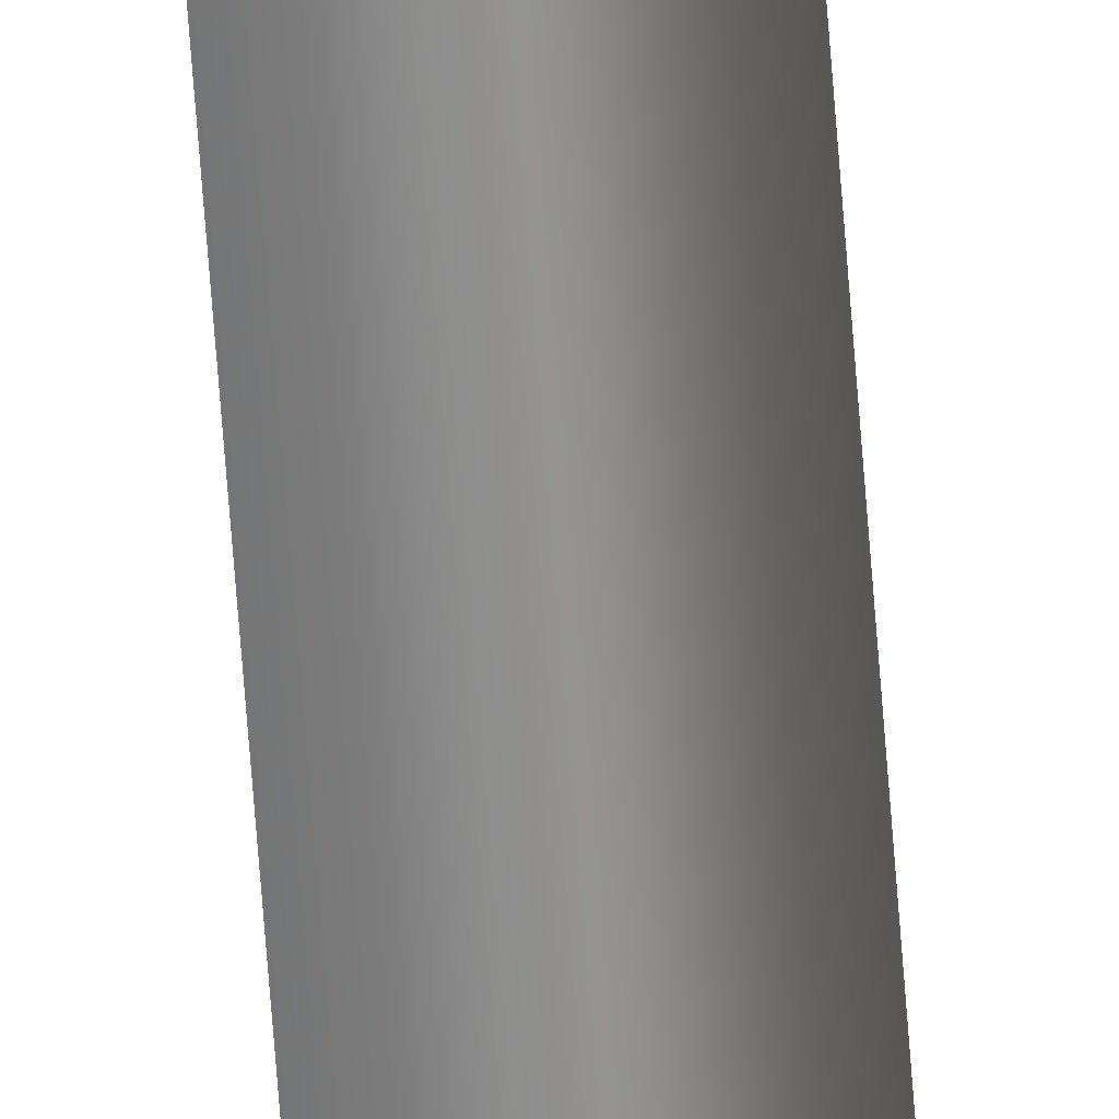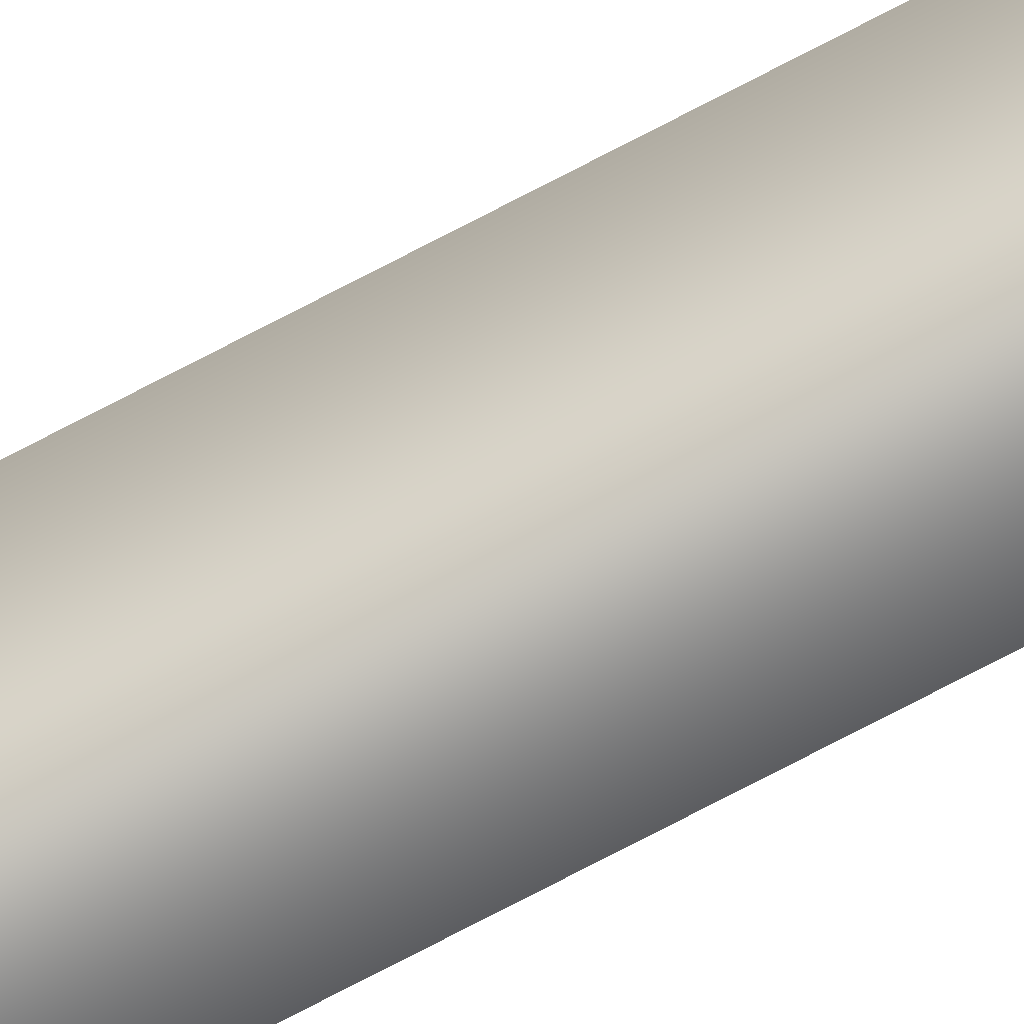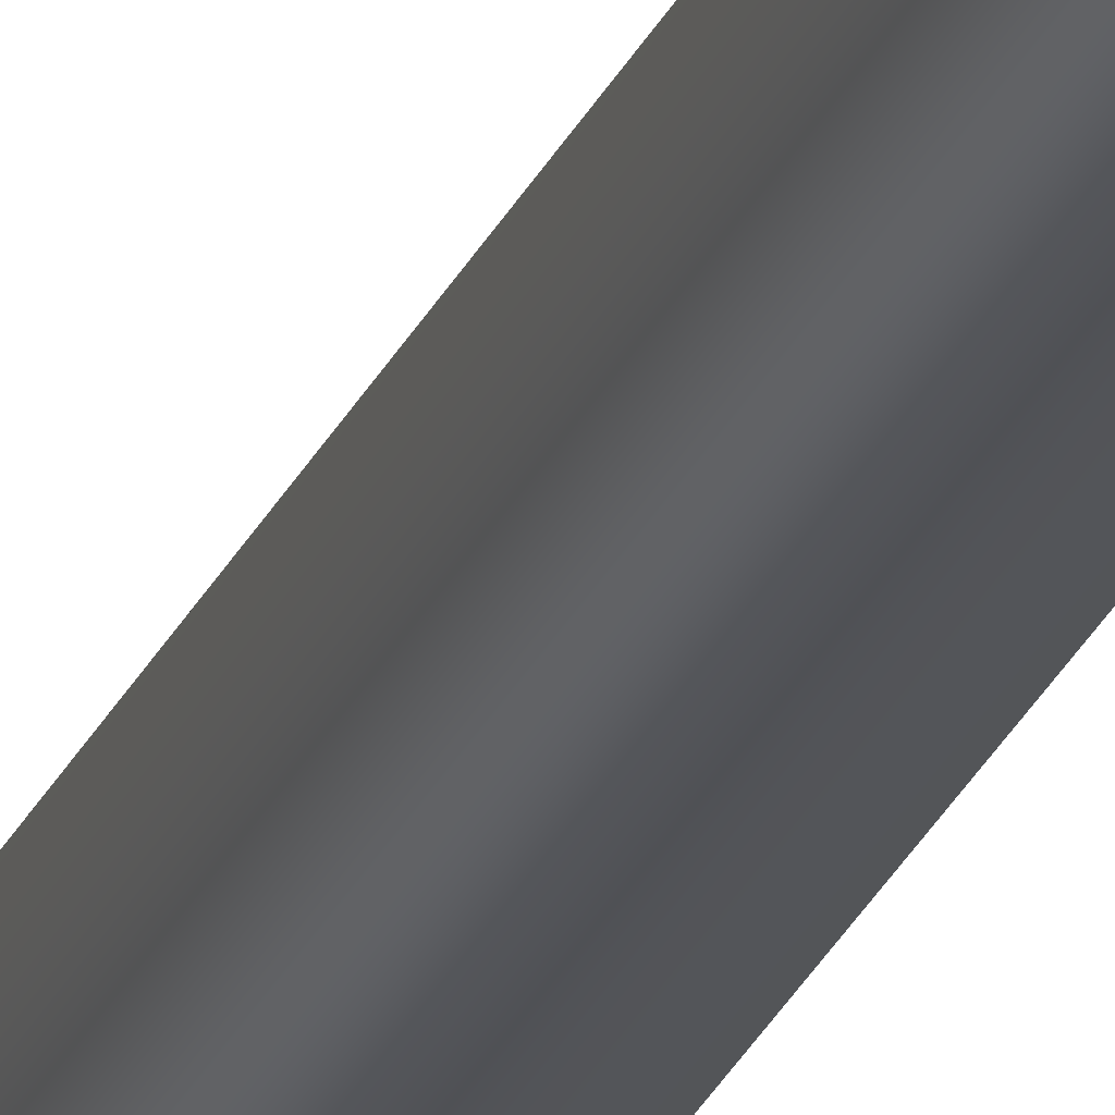
<metadata>
{"format":"obj","ext":"obj","renderer":"f3d","projection":"perspective","resolution":1024,"background":"white","views":[{"elev":-64.1,"azim":4.2,"up":"+Y"},{"elev":-75.7,"azim":117.5,"up":"+Y"},{"elev":-23.2,"azim":162.3,"up":"+Y"}]}
</metadata>
<code>
g gate-12-b-neon-lod2
v -0.01361 0.02185 3.737
v -0.01361 -0.02146 1.426
v -0.01361 0.02568 1.427
v -0.01361 -0.02529 3.737
v 0.02721 0.002111 1.426
v 0.02721 -0.00172 3.737
v -0.01361 0.02568 1.427
v -0.01361 0.02185 3.737
g gate-12-b-neon-lod2_0
f 3 2 1
f 2 4 1
f 2 5 4
f 5 6 4
f 5 7 6
f 7 8 6

</code>
